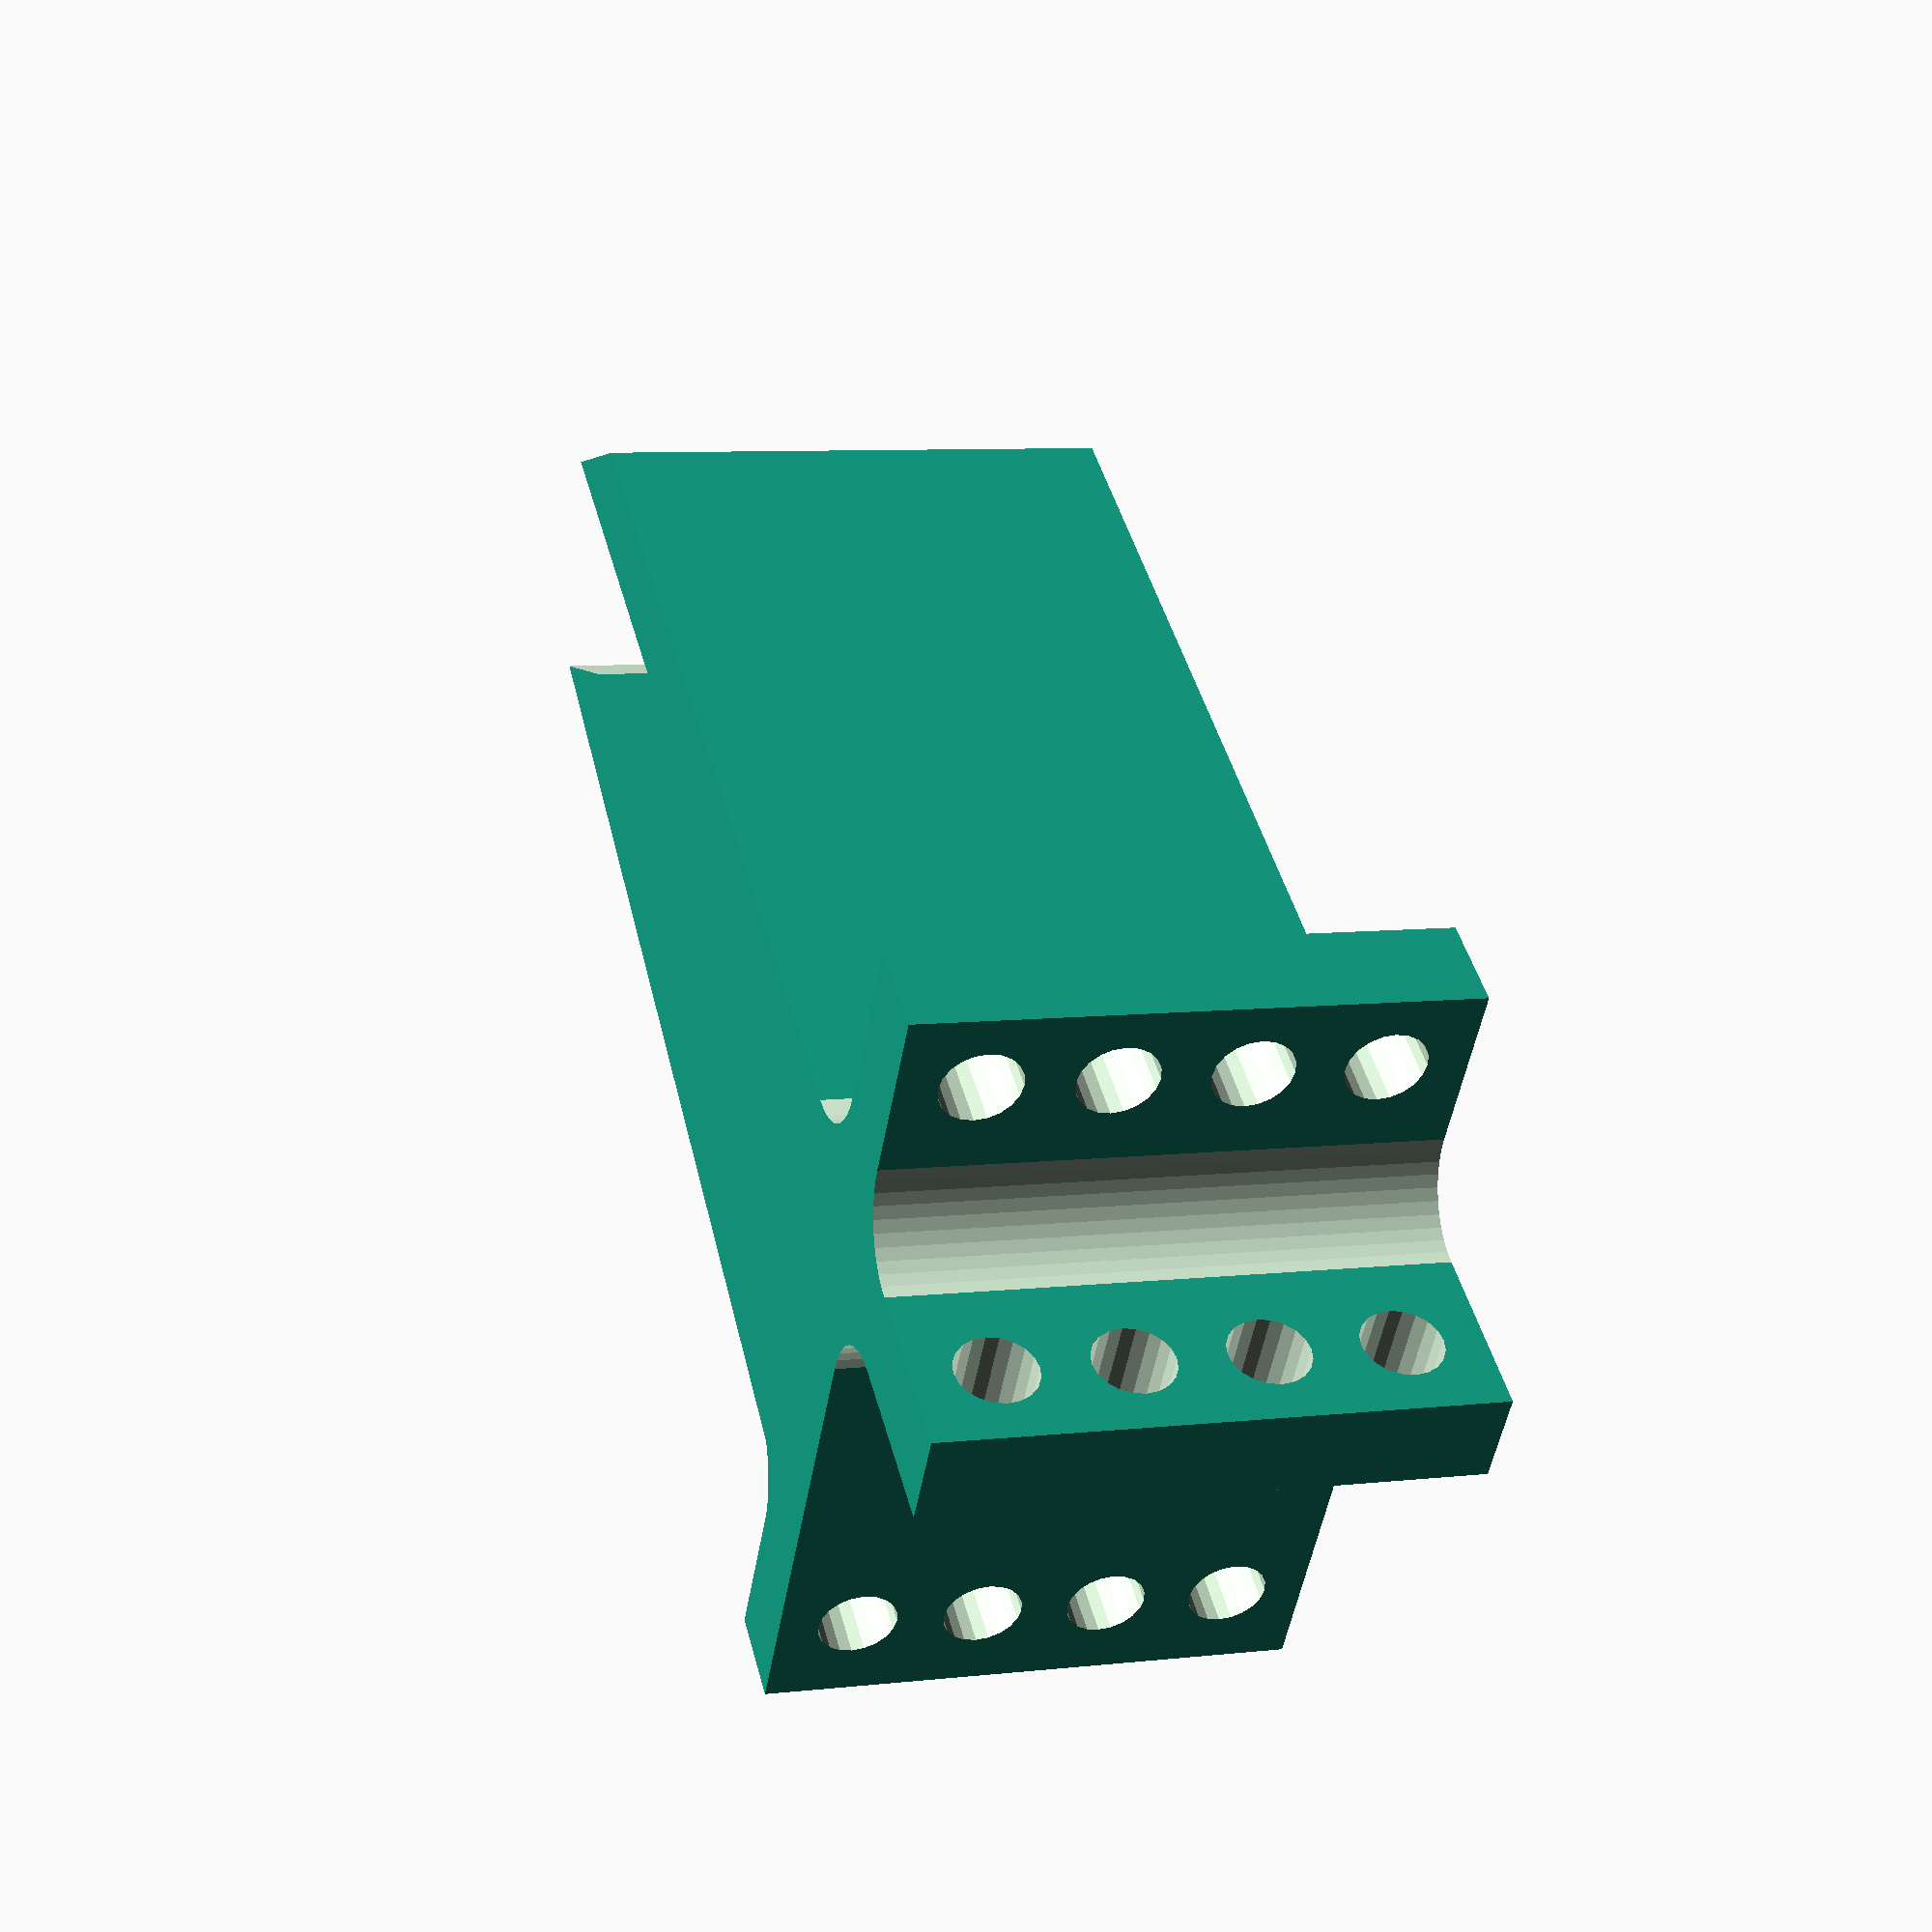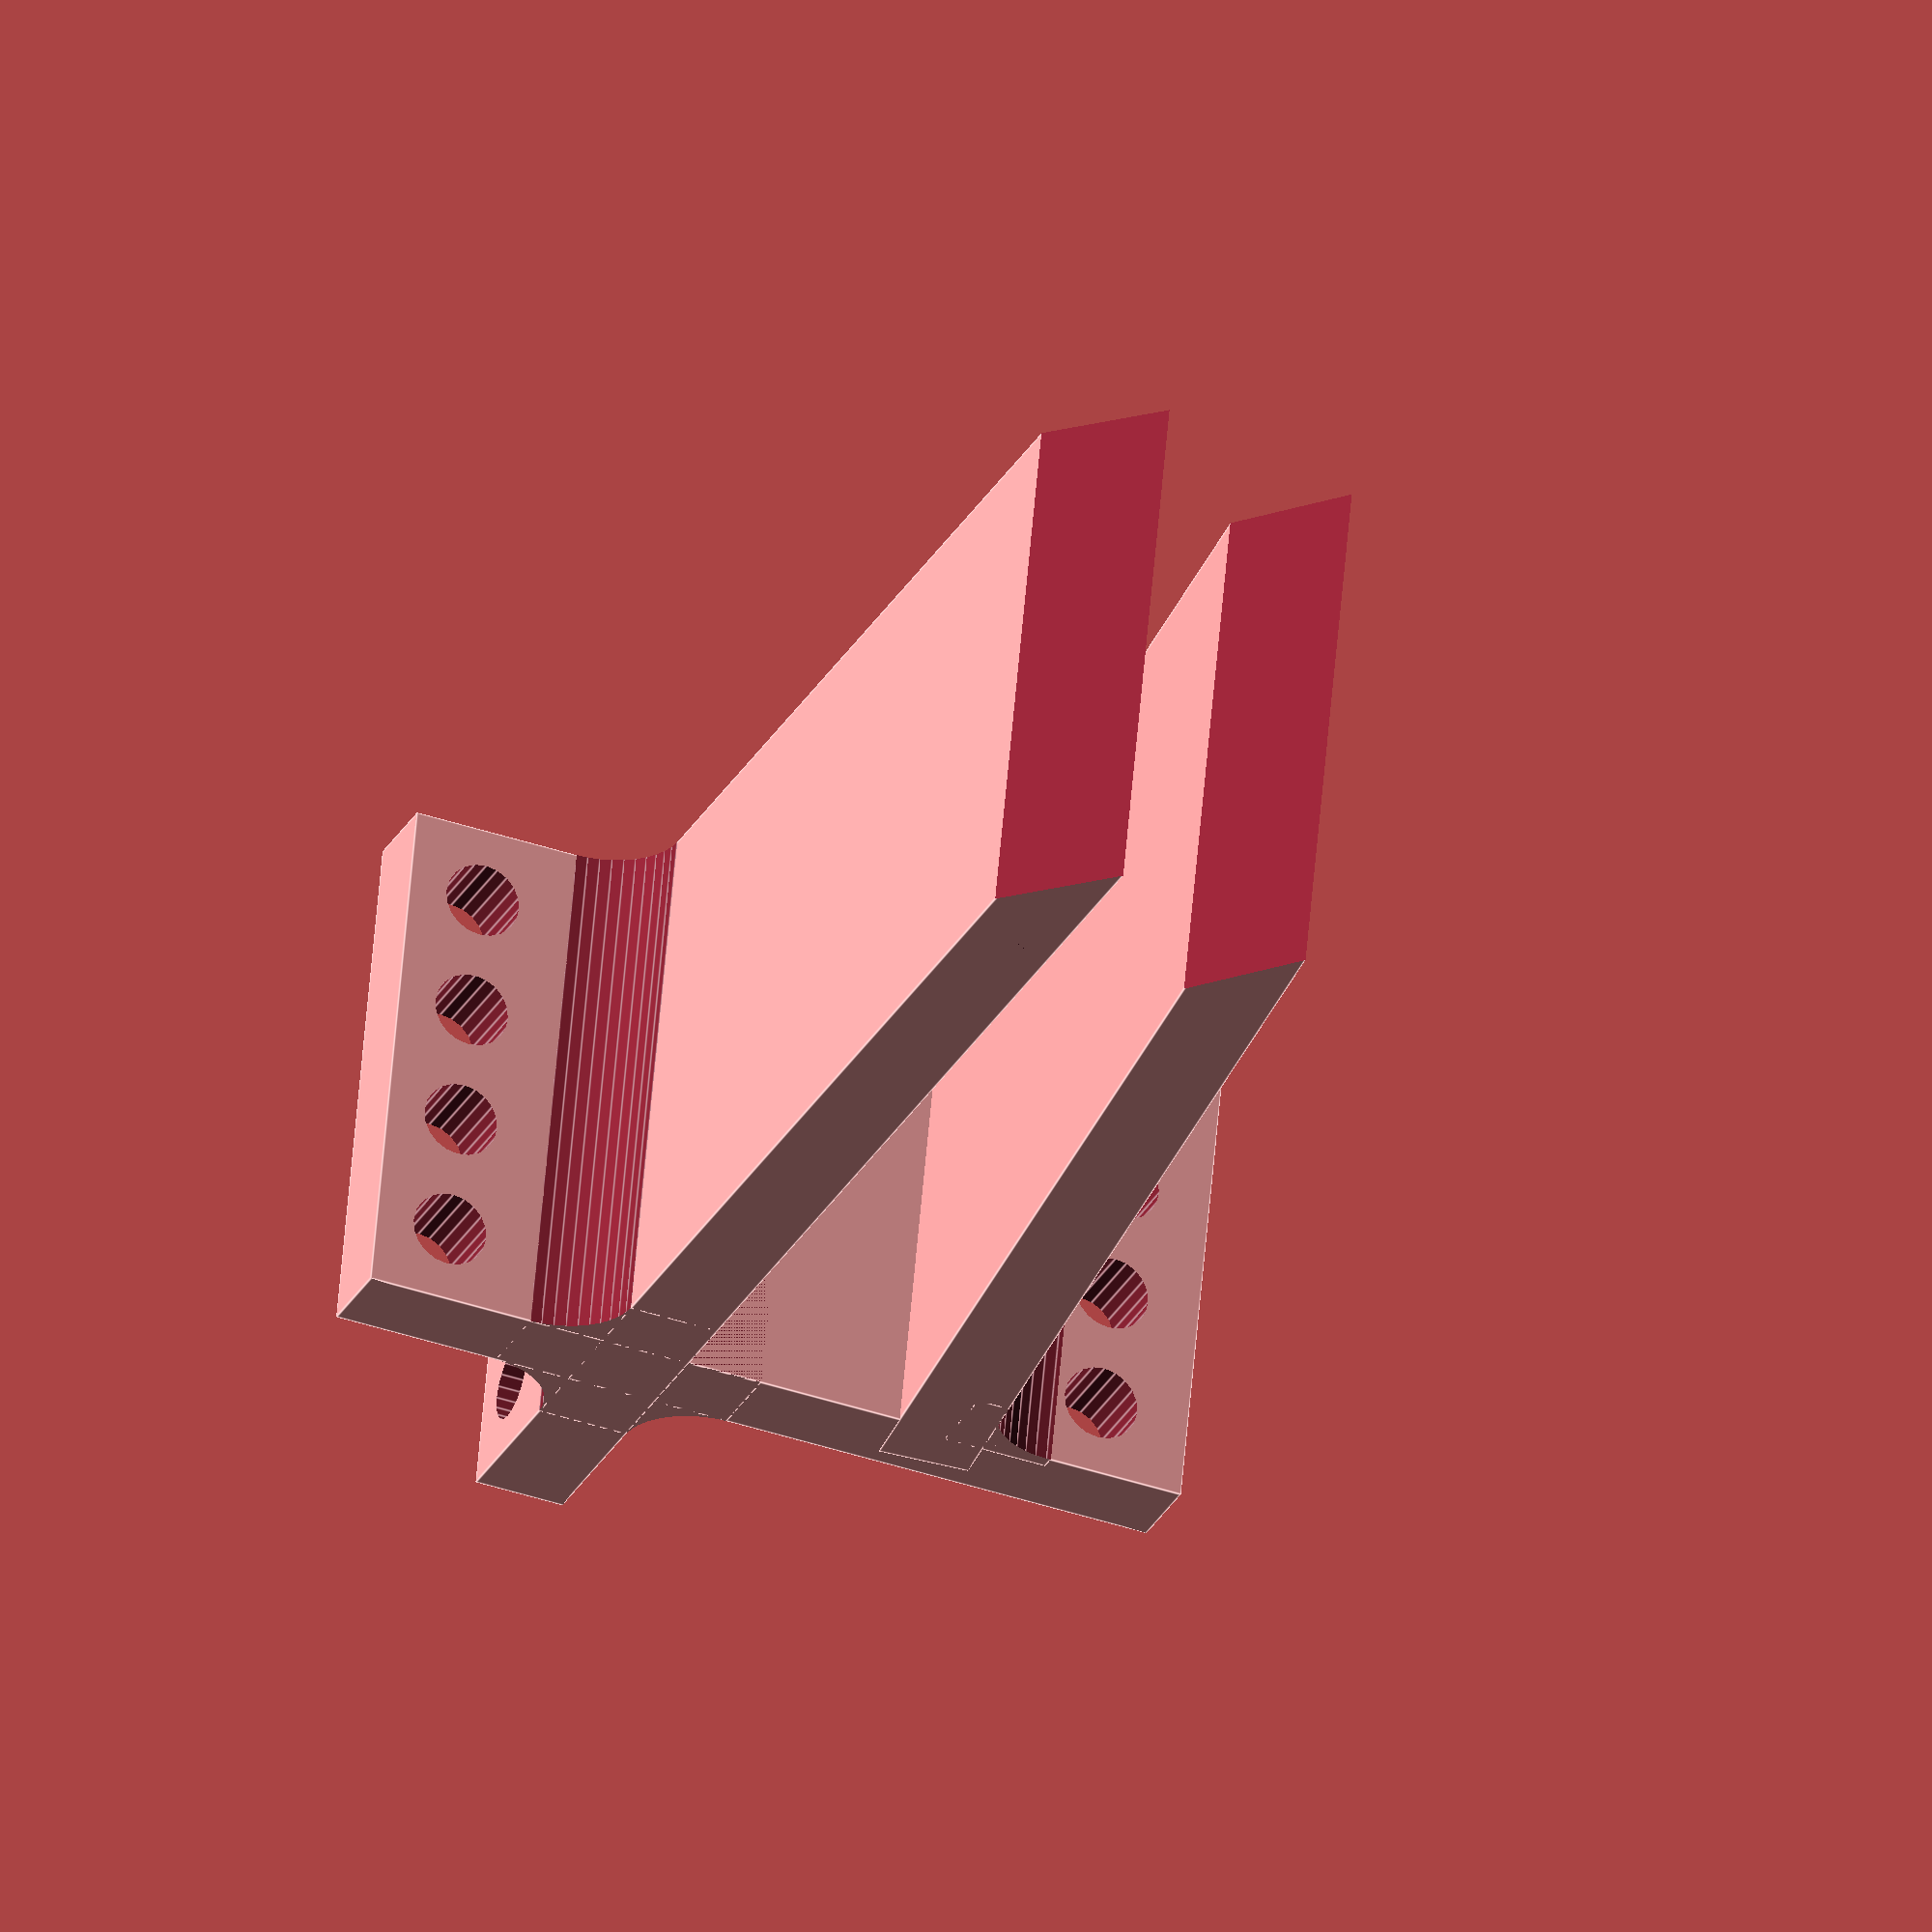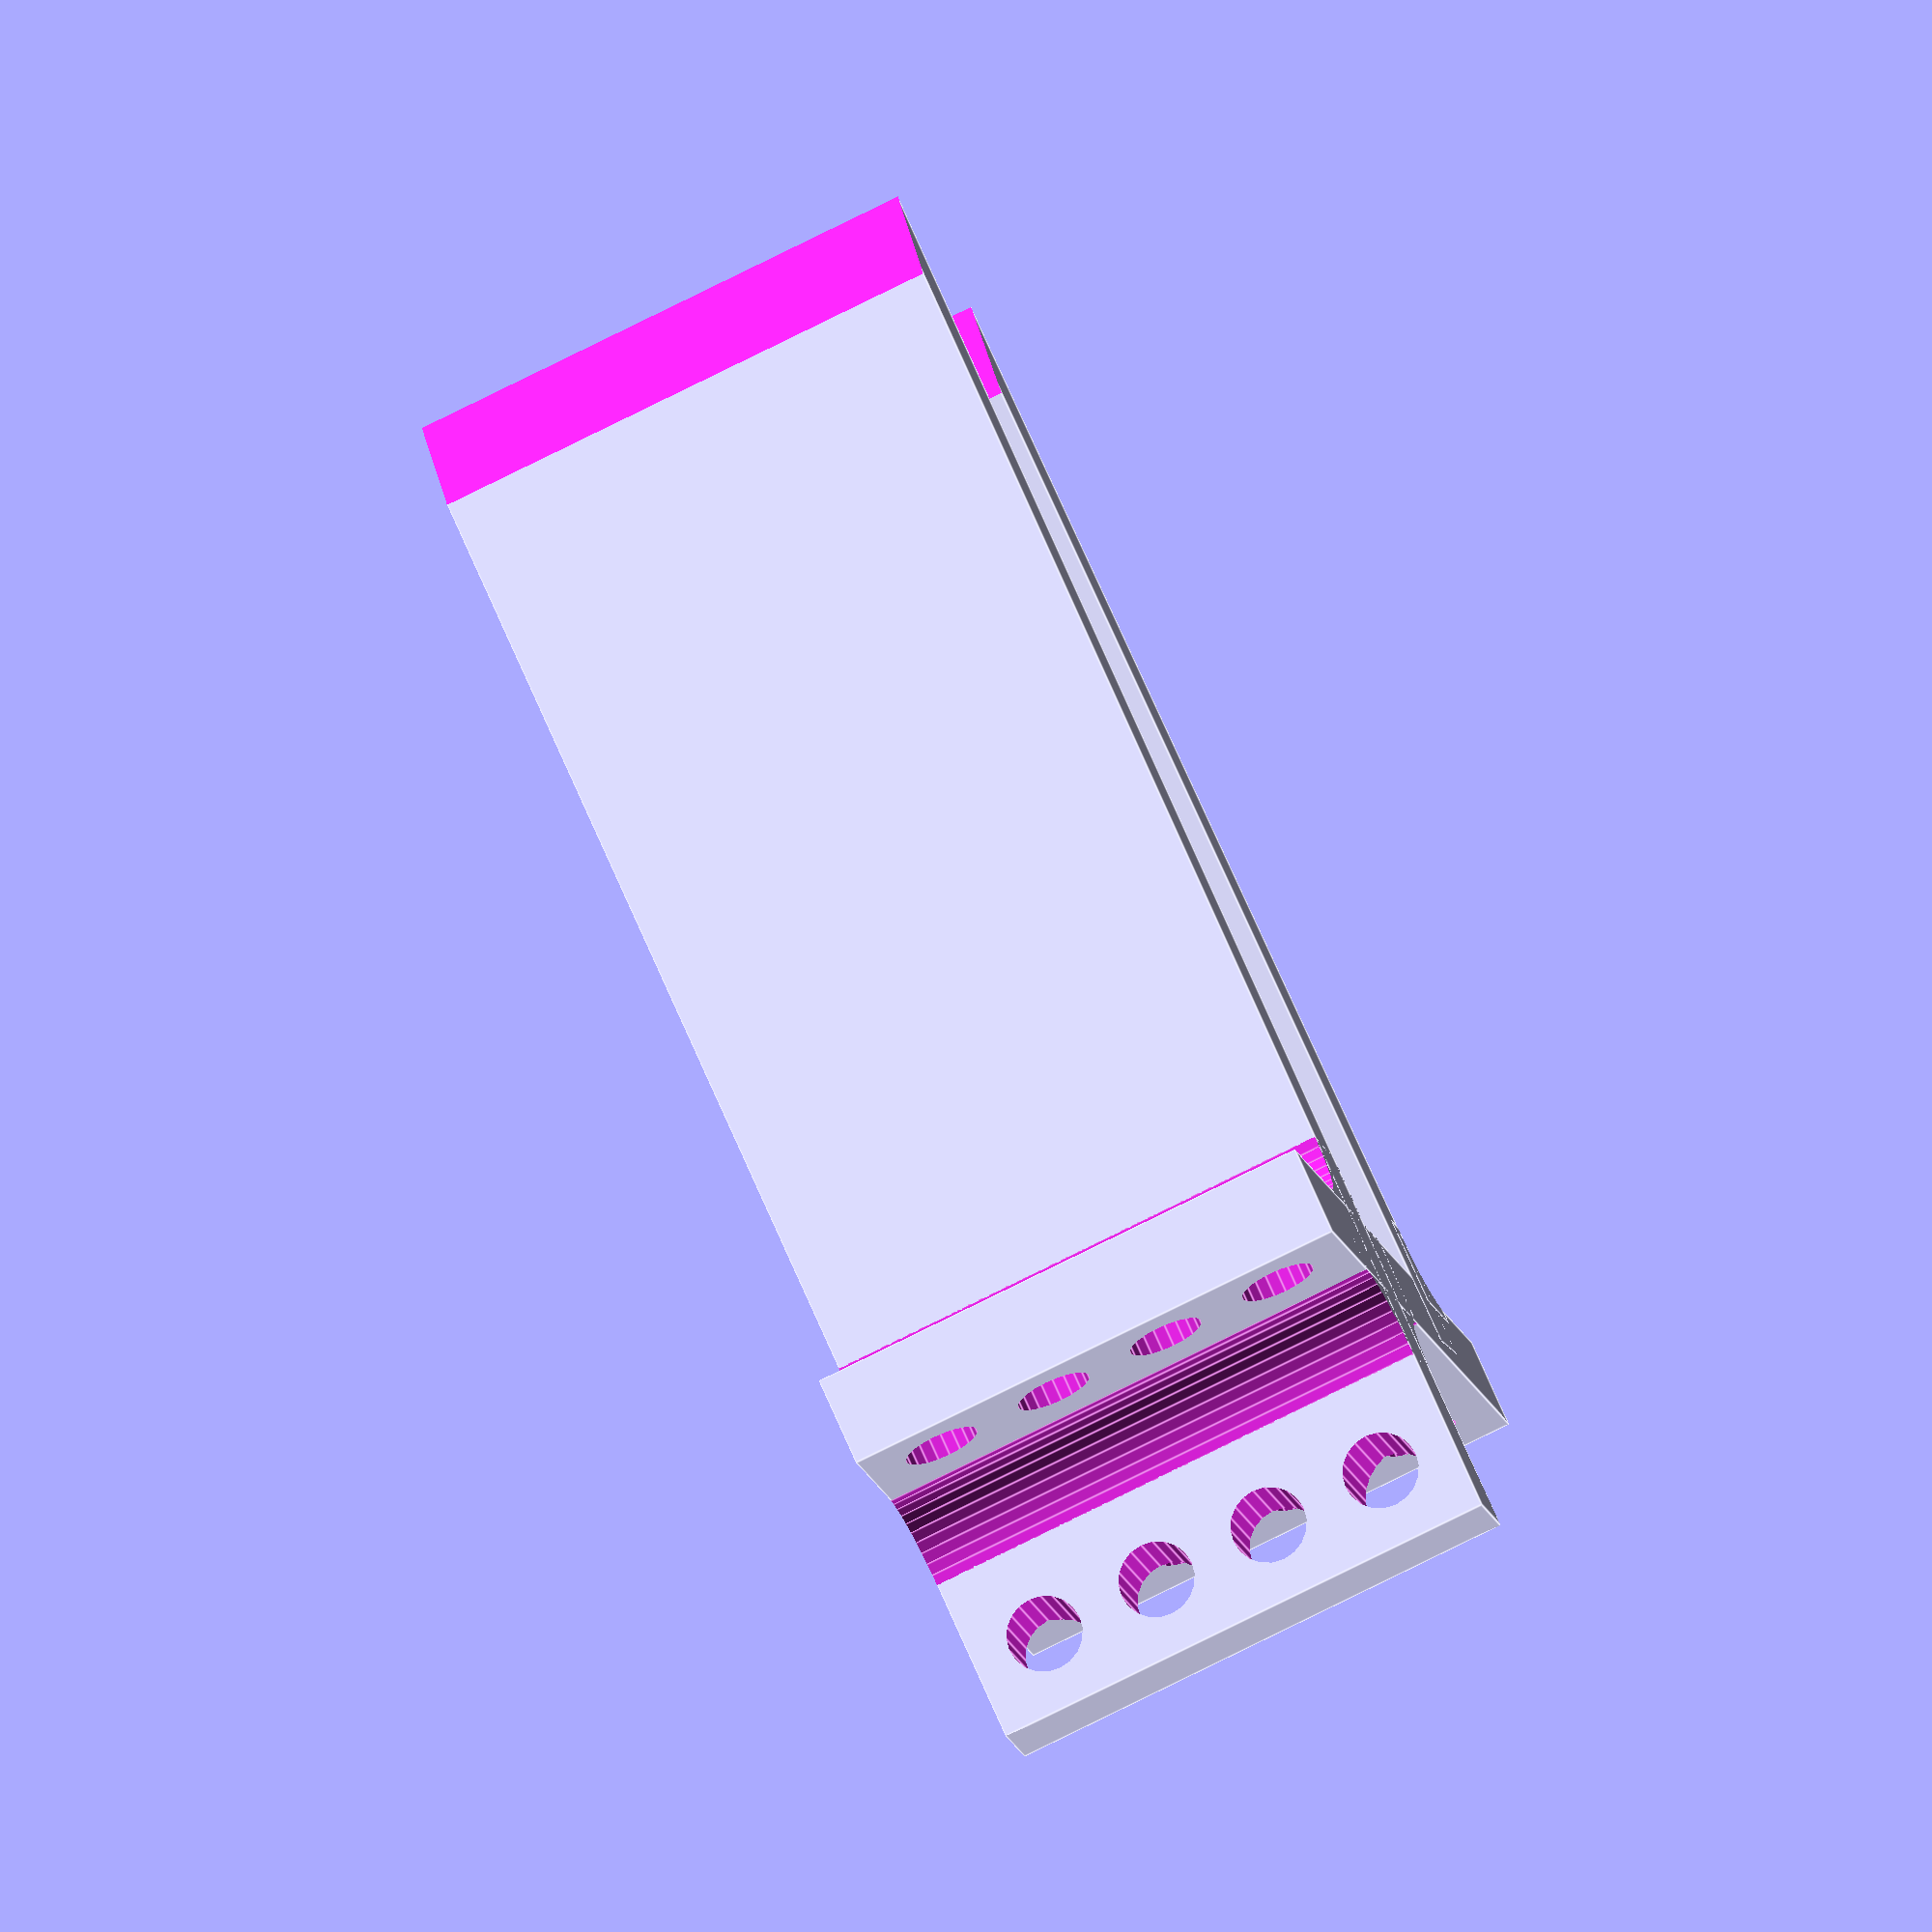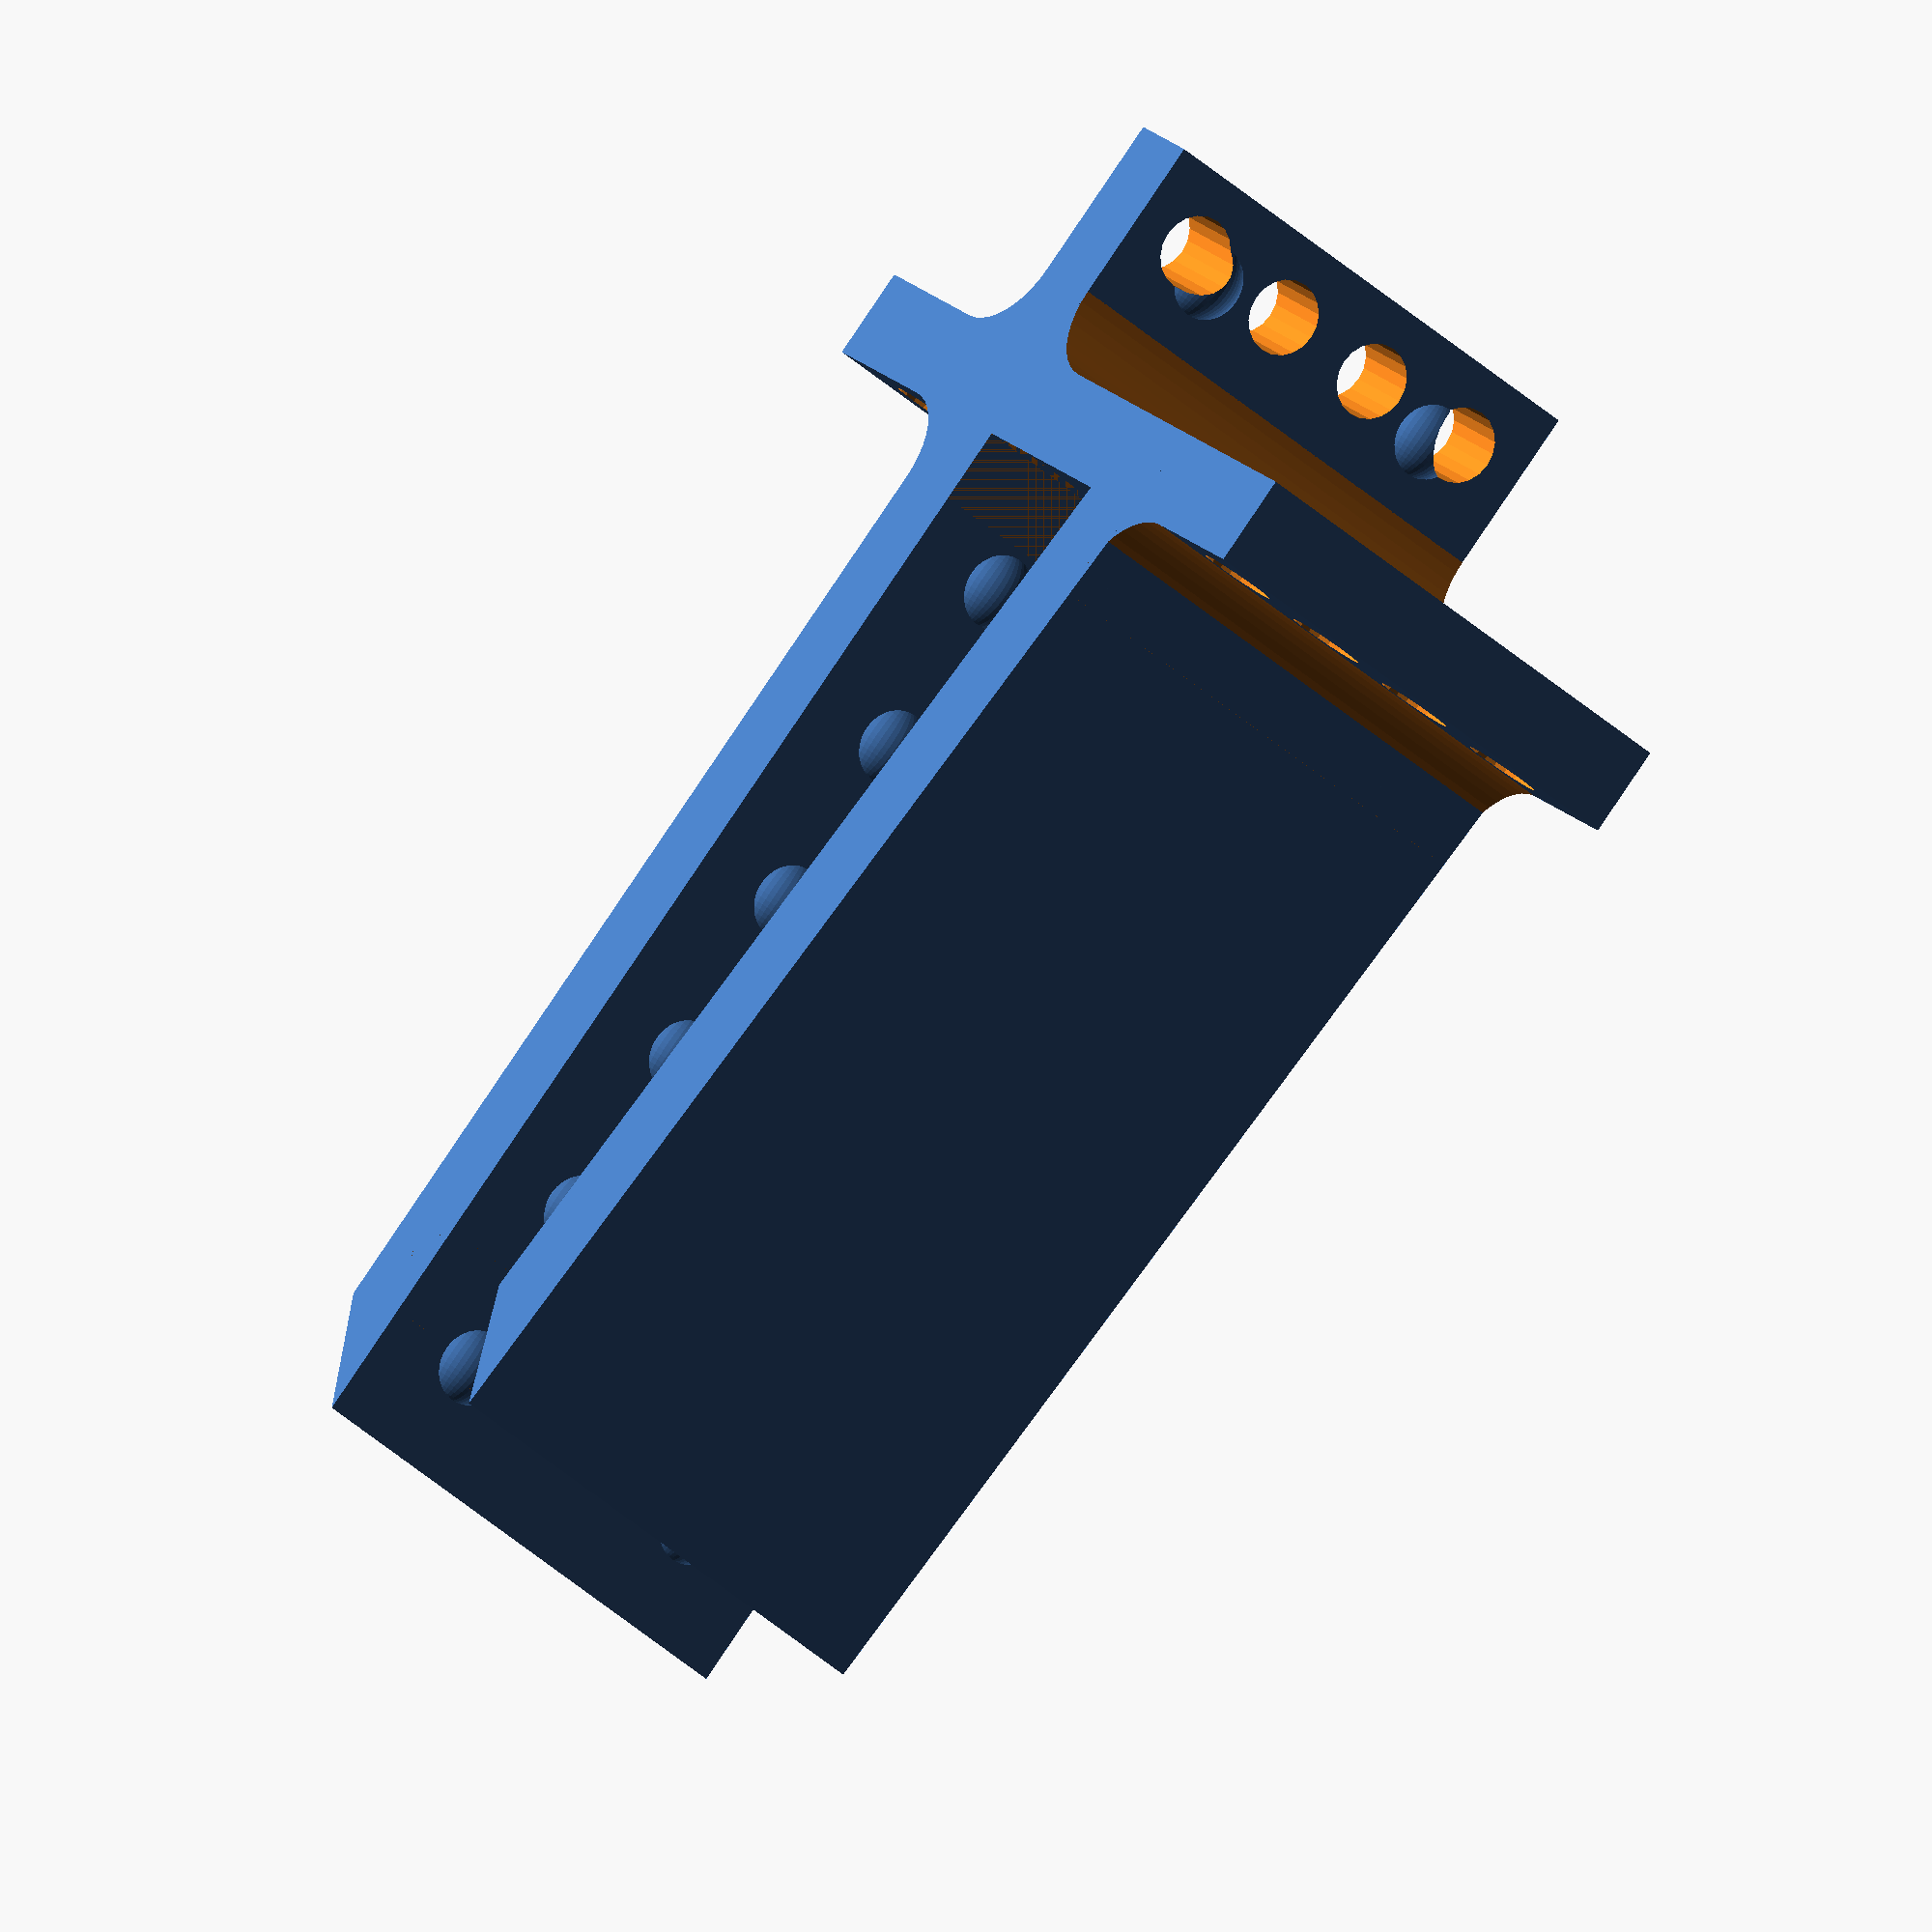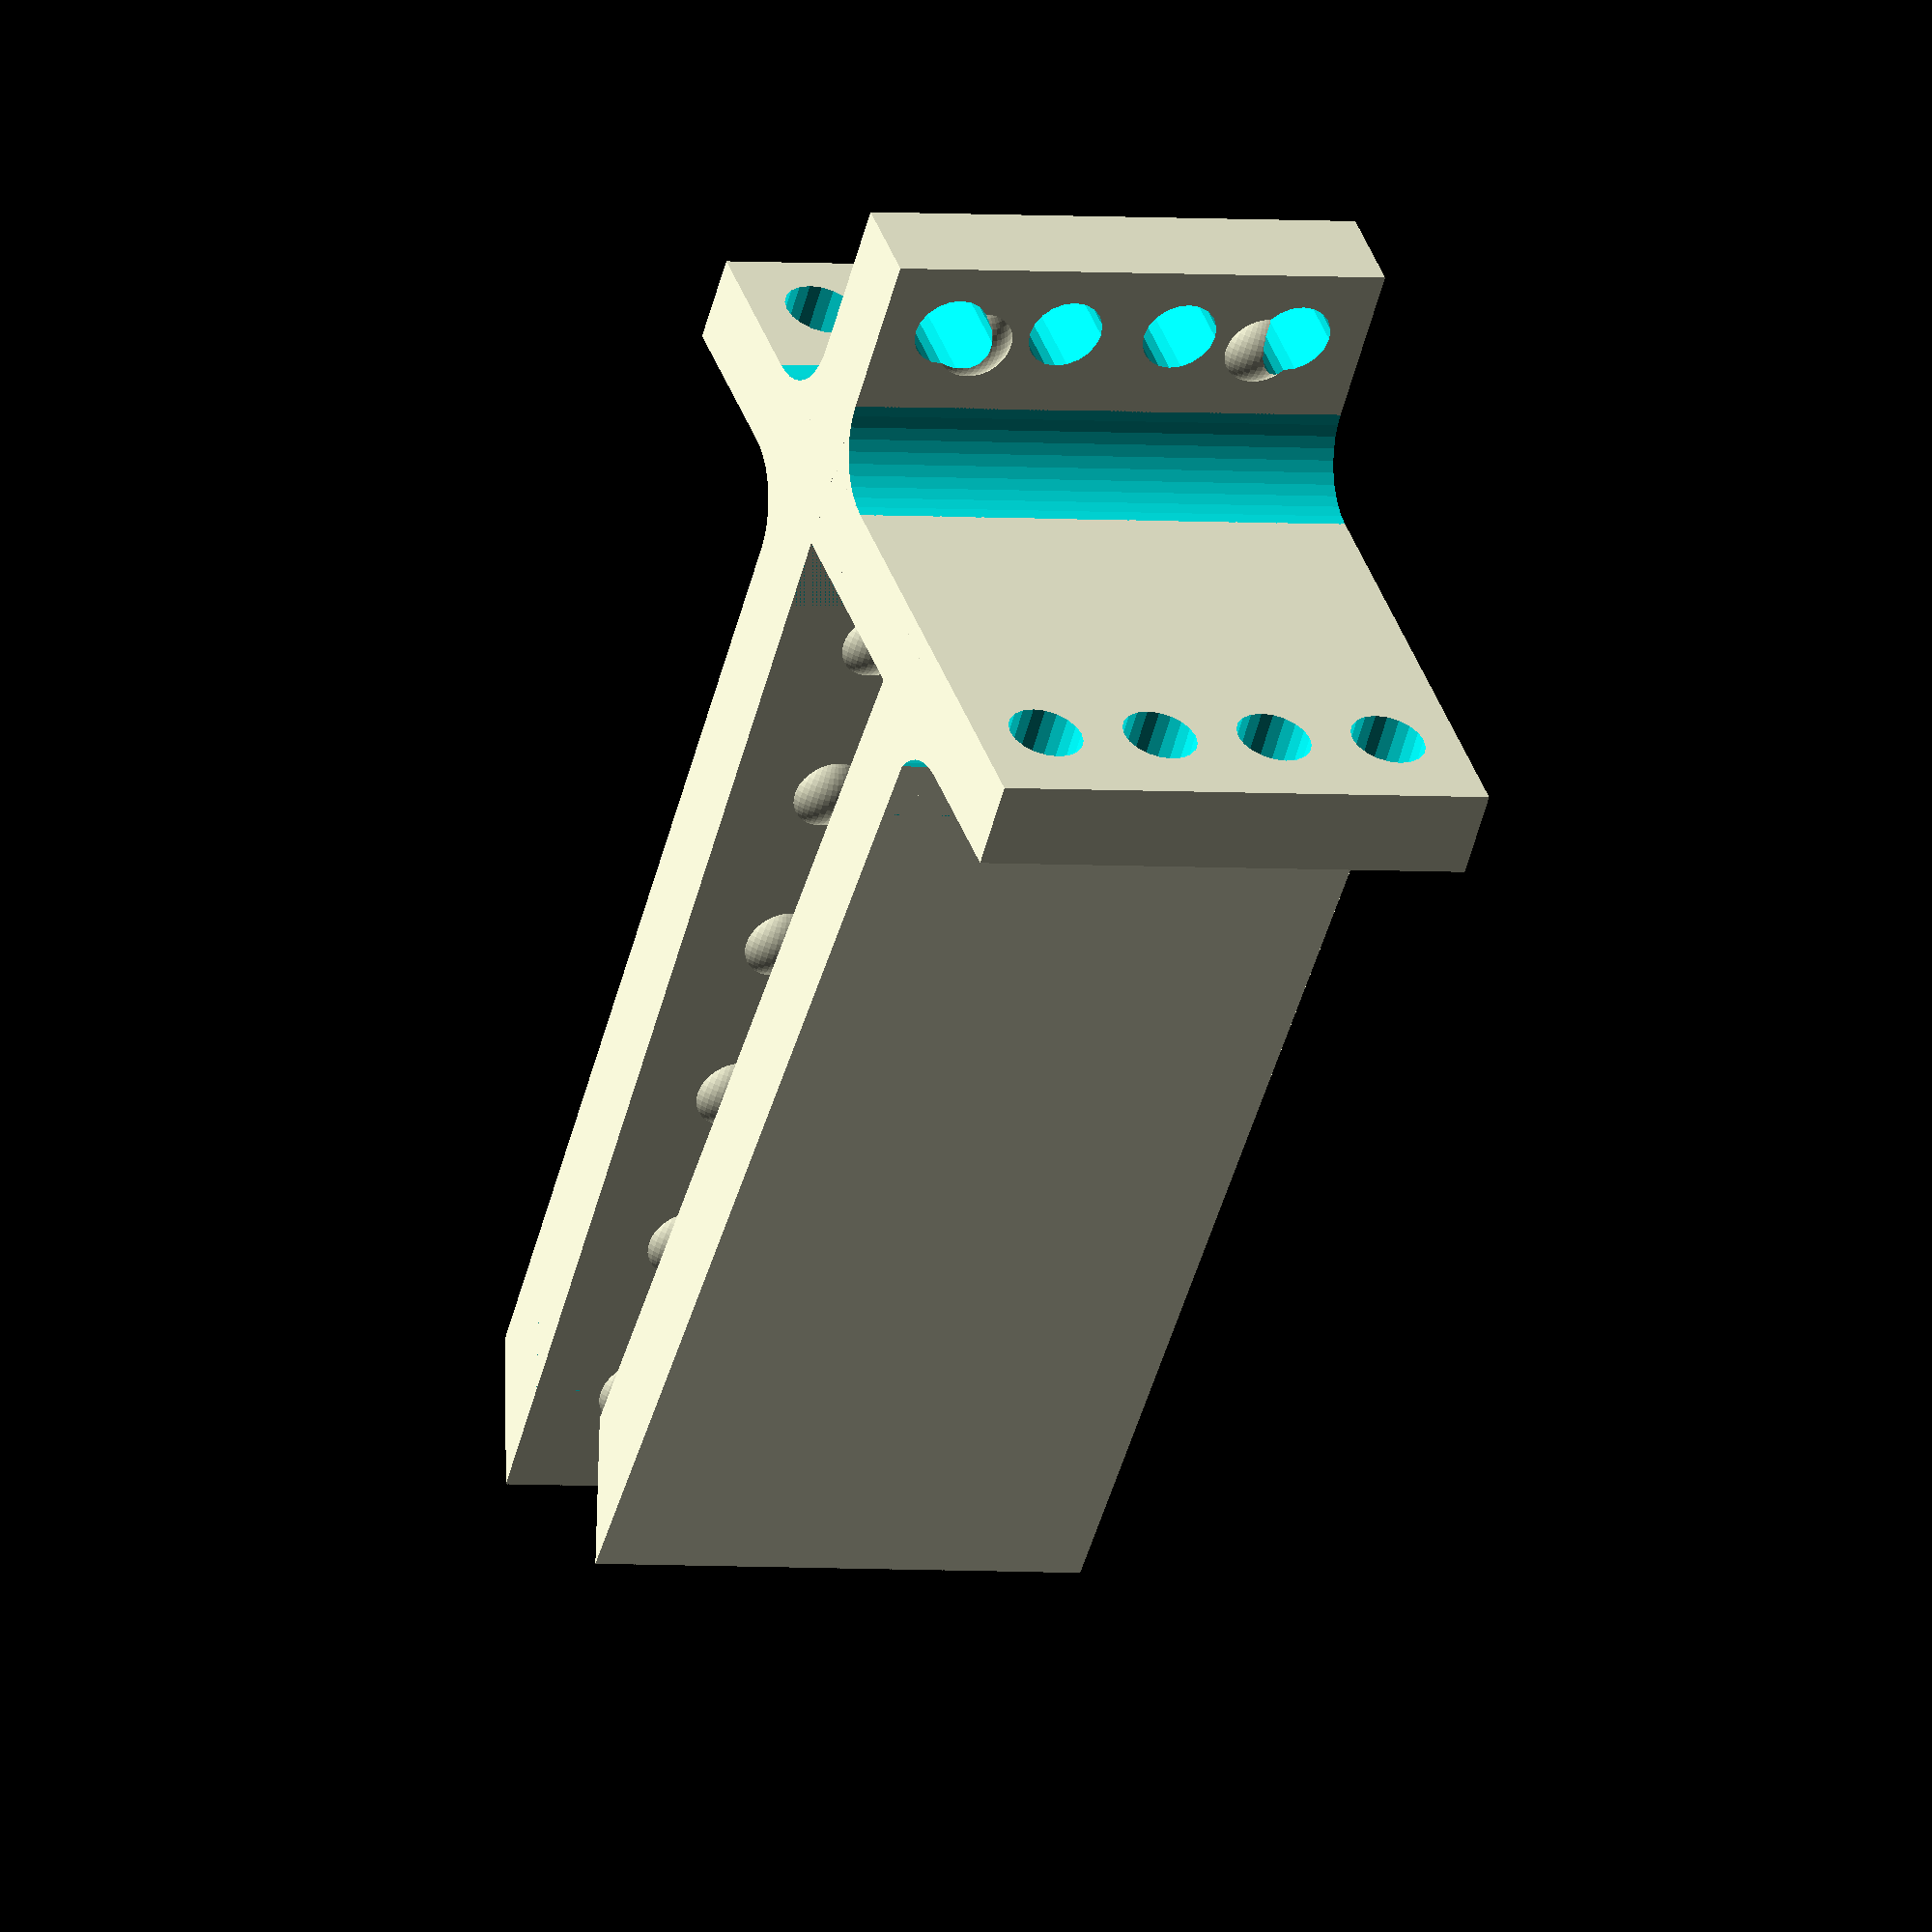
<openscad>
////////////////////////////////////////////////////////////////
// PARAMETERS //////////////////////////////////////////////////

holeCount = 4;

glassThickness = 10; // in millimeters

// Other variables that people don't get to choose
// none


module tubeBracket(holeCount, glassThickness) {
  glassThickness = glassThickness + 1; // to account for added spheres
  width = (holeCount * 8) + 2;  // body width
  spacing = glassThickness + 3; // space between each branch of the fork
  thickness = 6;  // body thickness
  sphereD = 6;
  lengthMain = 102;
  
  translate([0, 0, width]) // position ready for printing
  rotate(90, [0, 1, 0])
  difference() {
    union() {
      // 3 rounded corners, 1 square corner
      translate([0, -5, -5]) {
        difference() {
          cube([width, 10 + thickness, 10 + thickness]);
           translate([-1, 11, -1])
            cube([width + 2, 6, 6]);
          translate([-1,0,0])
            rotate(90, [0,1,0])
              cylinder(h=width + 2, r=5, $fn=40);
          translate([-1, 0, 10 + thickness])
            rotate(90, [0,1,0])
              cylinder(h=width + 2, r=5, $fn=40);
          translate([-1, 10 + thickness, 10 + thickness])
            rotate(90, [0,1,0])
              cylinder(h=width + 2, r=5, $fn=40);        
        }
      }
      translate([0, -16,0])
        cube([width, 42 + spacing, thickness]);  // horizontal
      translate([0, 0, -80]) {
        difference() {
          union() {
          cube([width, thickness, lengthMain]);  // main vertical
          // Add spheres to not allow water to climb because of capilarity.
          for(i = [1:1:lengthMain/(2*sphereD)]) {
            translate([(width - sphereD)/4, sphereD/2 + 1.3, i*2*sphereD ])
              sphere(d = sphereD , $fn=50);
            translate([width - (width - sphereD)/4, sphereD/2 + 1.3 , i*2*sphereD])
              sphere(d = sphereD , $fn=50);
          }        
          }  
          translate([-5,1,-5])
          rotate(40, [1,0,0])
            cube([width + 10, 10, 20]);  // bottom chamfer
        }
      }
      translate([0, spacing , -75])
        rotate(-5, [1, 0, 0])
          difference() {
            cube([width, thickness, 80]);  // skewed vertical
            translate([-5,1,-5])
            rotate(40, [1,0,0])
              cube([width + 10, 10, 20]);  // bottom chamfer
          }
      translate([0, spacing + 2*thickness - 2, -5]) {
        difference() {
          cube([width, 7, 6]);
          translate([-1, 6.7, 0])
            rotate(90, [0, 1, 0])
              cylinder(h=width+2, r=5, $fn=40);  //  inside filet
        }
      }
    };
    holes(holeCount = holeCount, rotation = 0, translateY = -11, translateZ = -1);
    holes(holeCount = holeCount, rotation = 0, translateY = 20 + spacing, translateZ = -1);
    holes(holeCount = holeCount, rotation = 90, translateY = 10, translateZ = 17);
  }
}

module holes(holeCount, rotation, translateY, translateZ) {
  for(hole = [1 : holeCount]) {
    translate([hole*8 - 3, translateY, translateZ])
      rotate(rotation, [1, 0, 0])
        cylinder(h=12, r = 2.5, $fn=20);
  }
}


tubeBracket(holeCount = holeCount, glassThickness = glassThickness);
</openscad>
<views>
elev=172.1 azim=325.7 roll=287.1 proj=p view=wireframe
elev=298.4 azim=111.7 roll=5.0 proj=o view=edges
elev=258.4 azim=207.1 roll=243.6 proj=o view=edges
elev=226.0 azim=37.9 roll=315.2 proj=o view=wireframe
elev=2.4 azim=230.8 roll=245.8 proj=o view=solid
</views>
